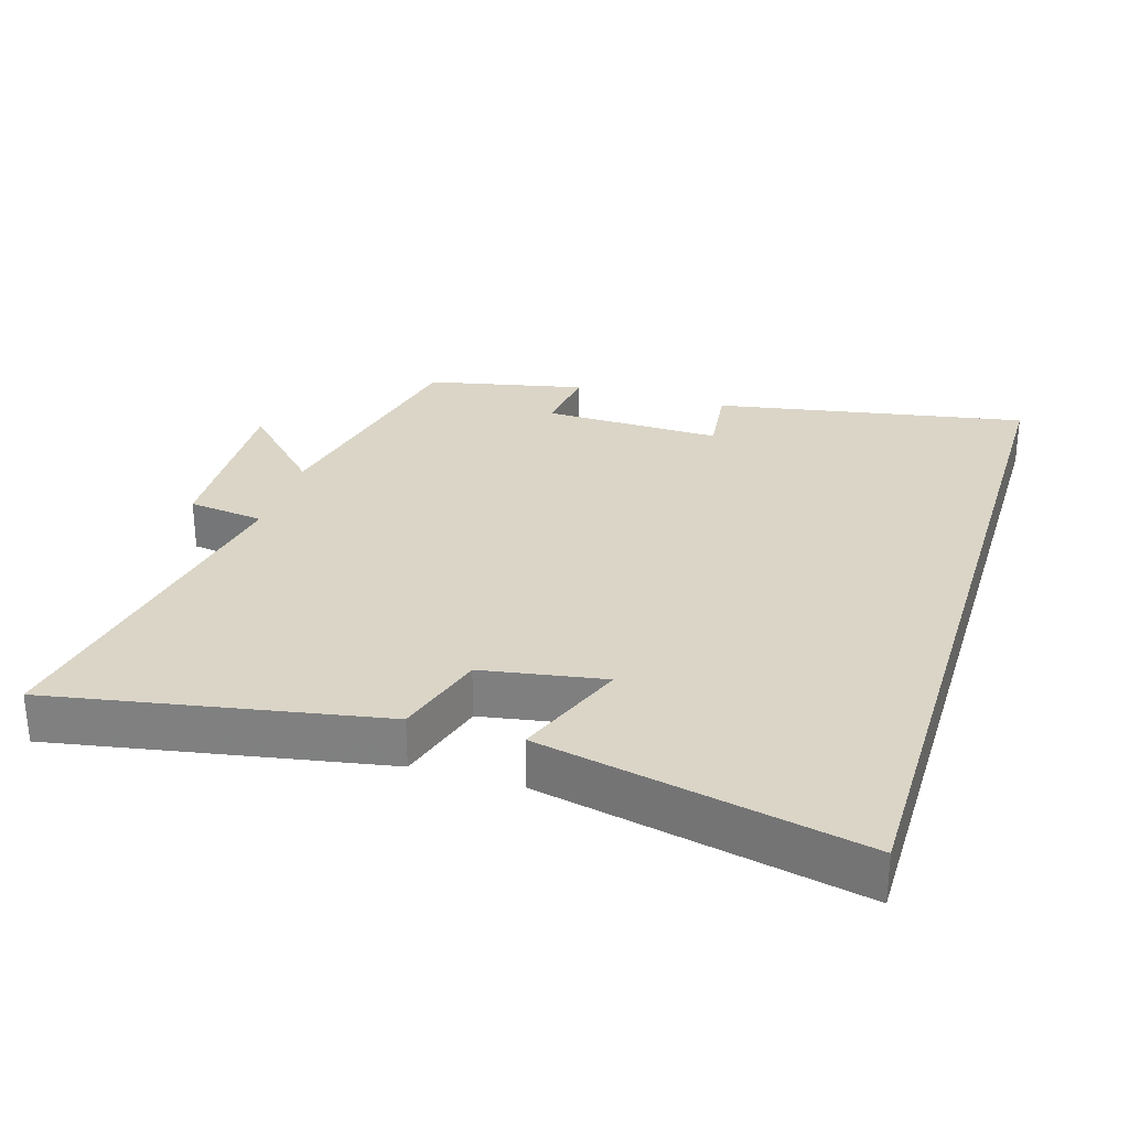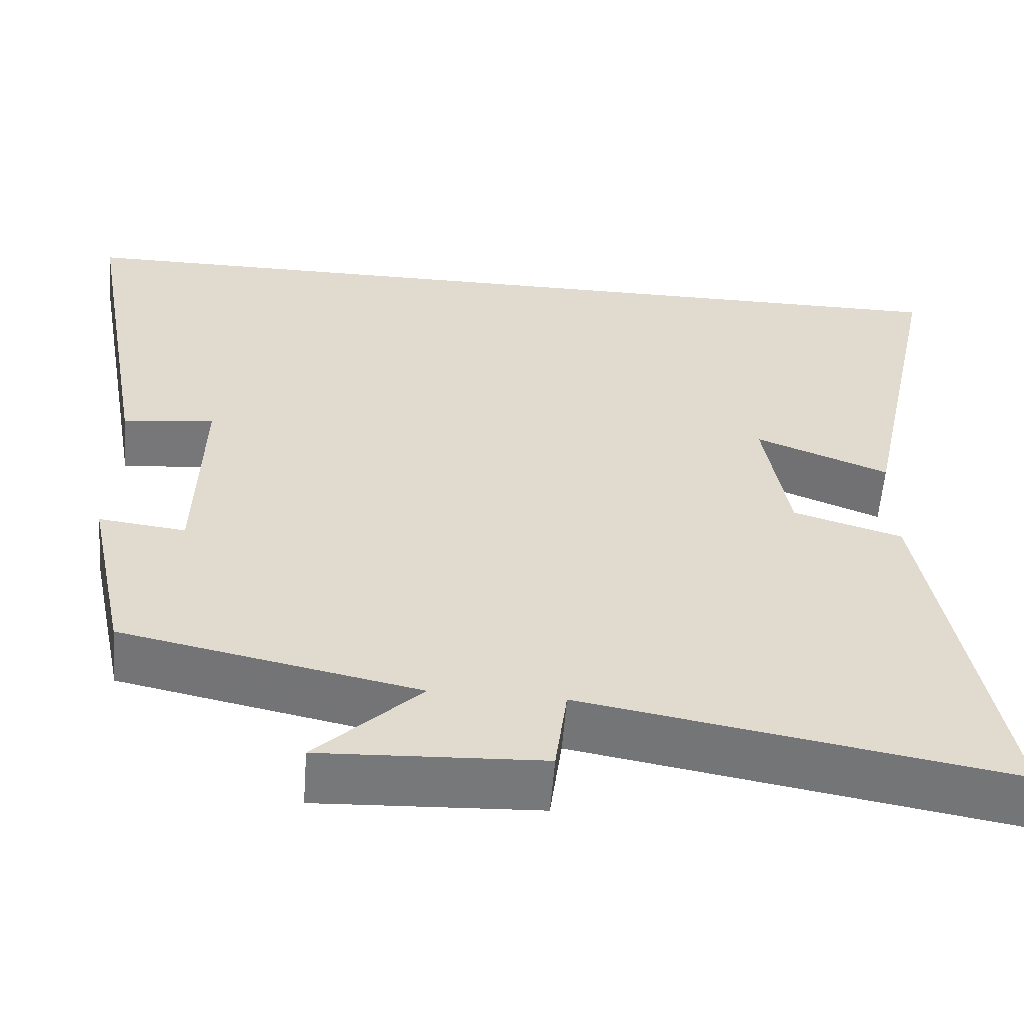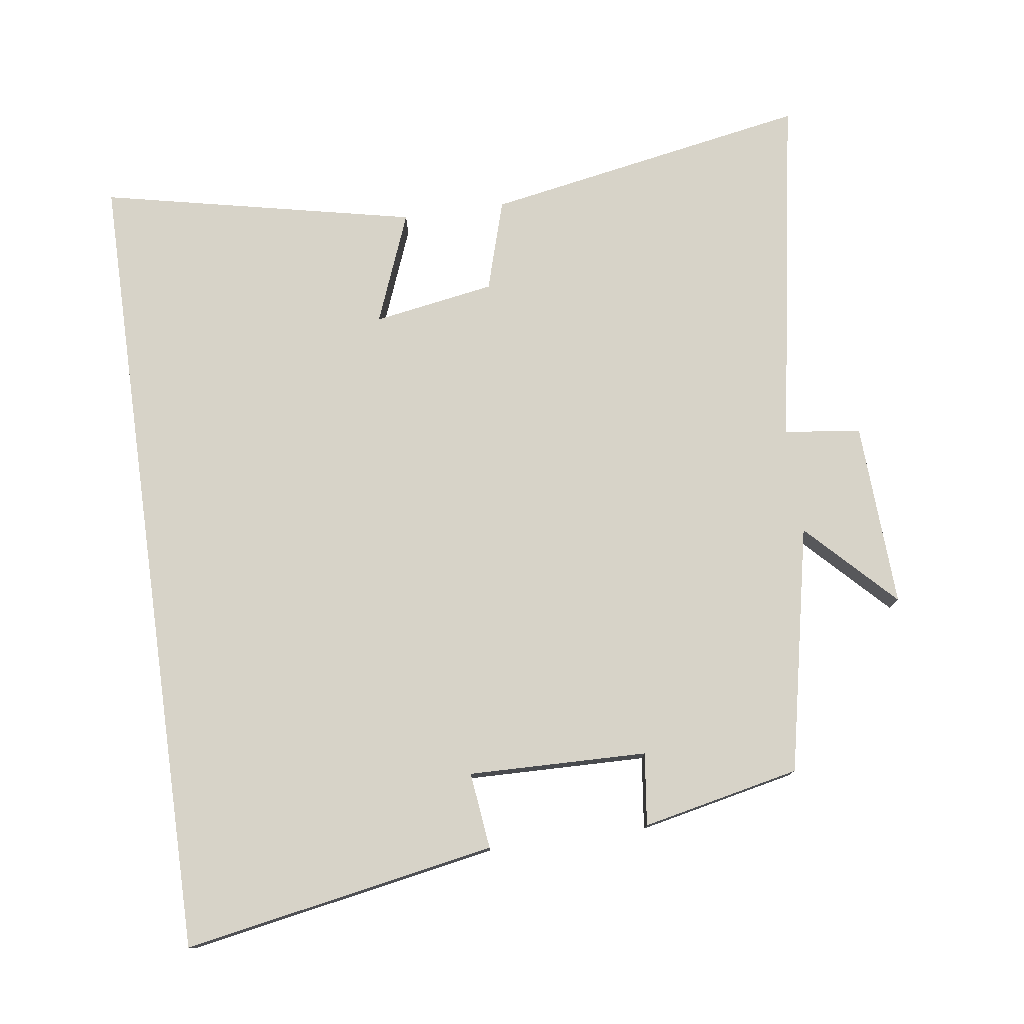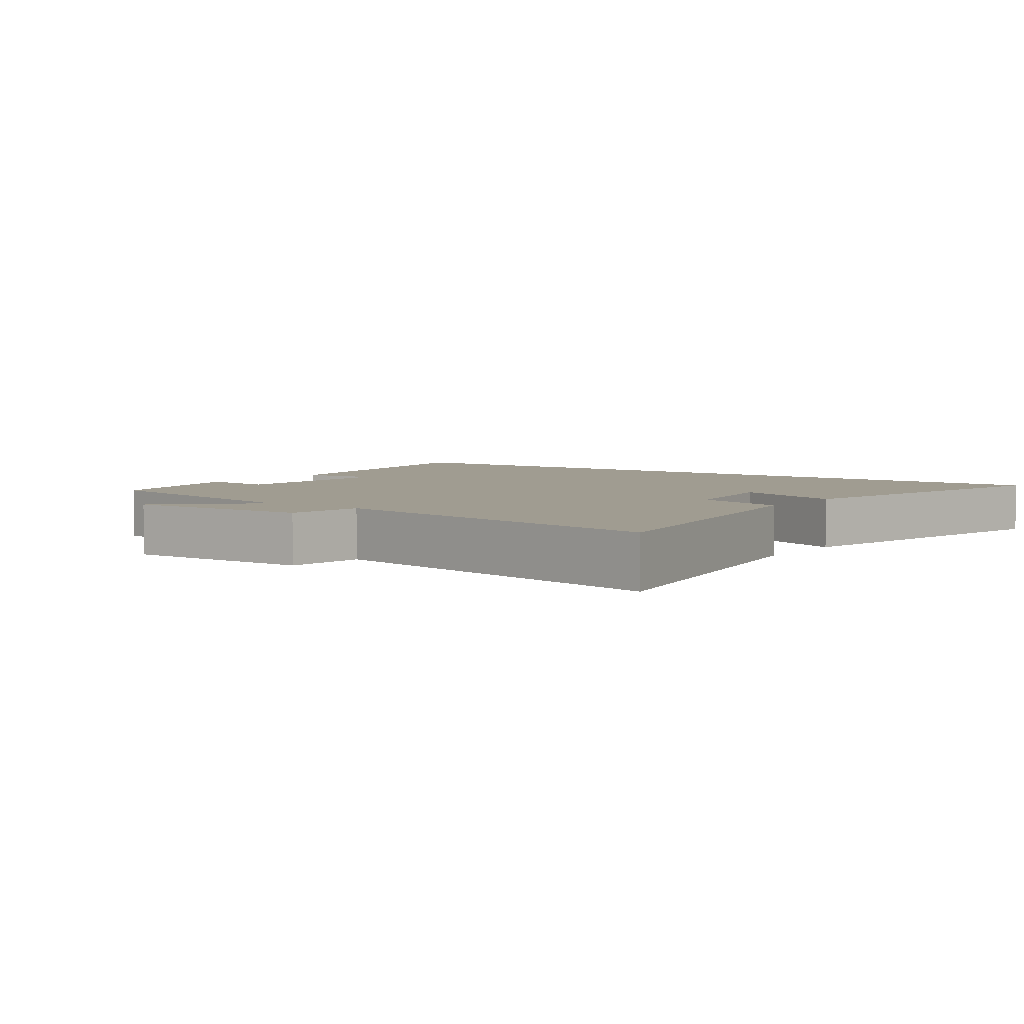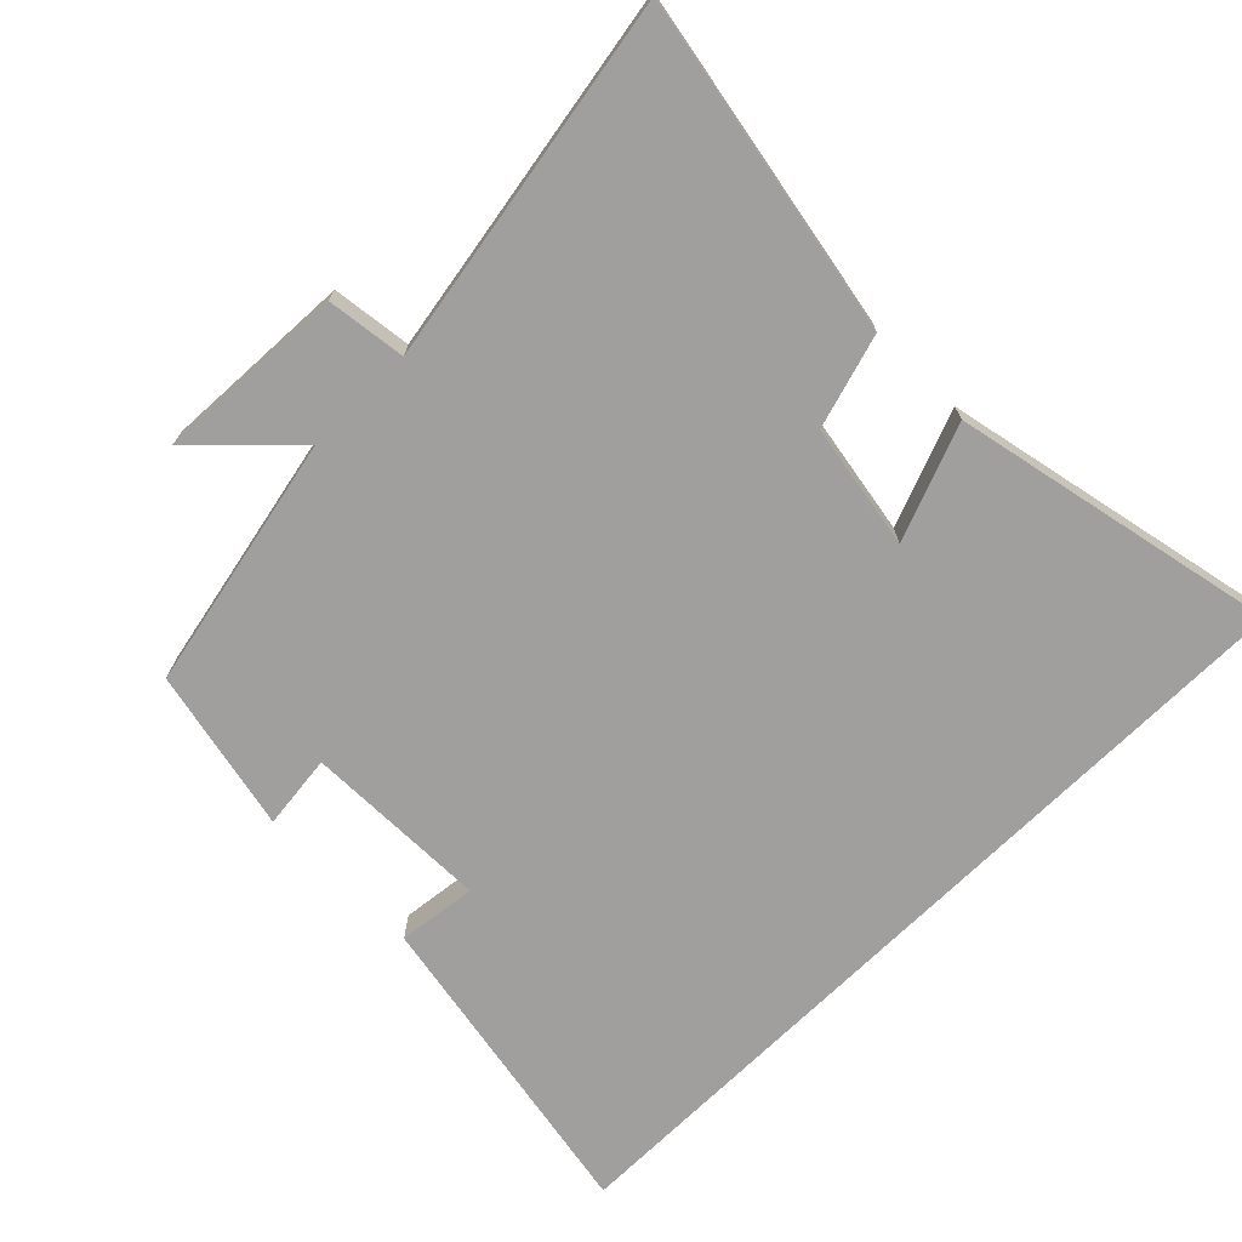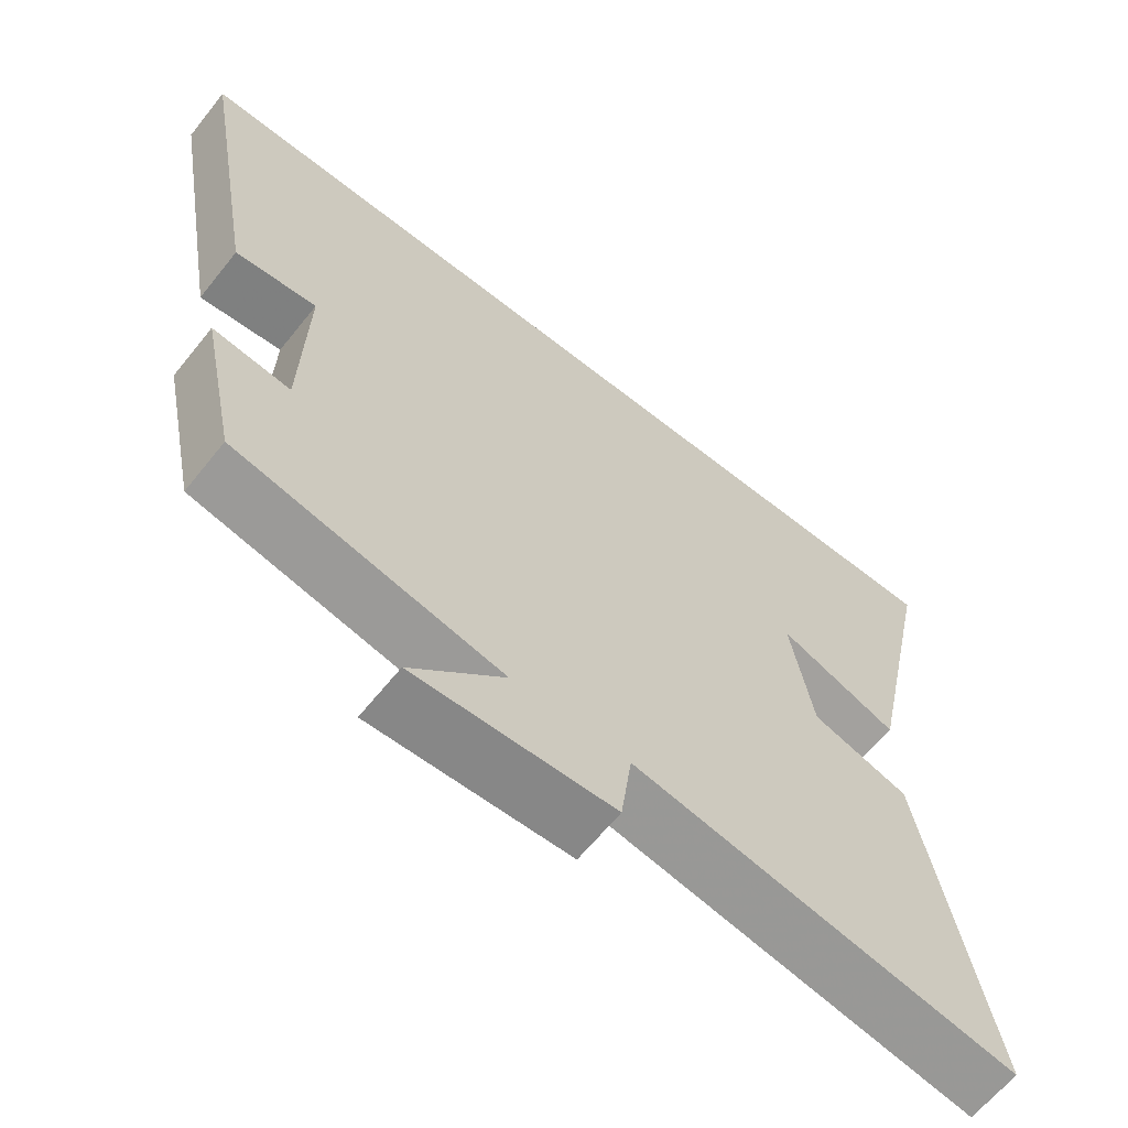
<metadata>
{"format":"obj","ext":"obj","renderer":"f3d","projection":"perspective","resolution":1024,"background":"white","views":[{"elev":29.0,"azim":-73.0,"up":"+Y"},{"elev":-57.3,"azim":175.6,"up":"+Z"},{"elev":77.2,"azim":82.0,"up":"+Y"},{"elev":4.4,"azim":-143.6,"up":"+Y"},{"elev":-71.3,"azim":-135.3,"up":"+Y"},{"elev":-63.7,"azim":141.3,"up":"+Z"}]}
</metadata>
<code>
v 0.582 0.07 0.5
v 0.5 0.07 0.043
v 0.388 0.07 0.056
v 0.394 0.07 -0.206
v 0.5 0.07 -0.193
v 0.451 0.07 -0.424
v 0.09 0.07 -0.5
v 0.217 0.07 -0.624
v -0.053 0.07 -0.612
v -0.068 0.07 -0.5
v -0.586 0.07 -0.591
v -0.5 0.07 -0.115
v -0.367 0.07 -0.075
v -0.337 0.07 0.103
v -0.5 0.07 0.039
v -0.599 0.07 0.5
v 0.582 0 0.5
v 0.5 0 0.043
v 0.388 0 0.056
v 0.394 0 -0.206
v 0.5 0 -0.193
v 0.451 0 -0.424
v 0.09 0 -0.5
v 0.217 0 -0.624
v -0.053 0 -0.612
v -0.068 0 -0.5
v -0.586 0 -0.591
v -0.5 0 -0.115
v -0.367 0 -0.075
v -0.337 0 0.103
v -0.5 0 0.039
v -0.599 0 0.5
f 14 15 16 1
f 13 14 1
f 10 11 12 13
f 10 13 1
f 7 8 9 10
f 4 5 6 7
f 3 4 7 10
f 1 2 3
f 1 3 10
f 17 32 31 30
f 17 30 29
f 29 28 27 26
f 17 29 26
f 26 25 24 23
f 23 22 21 20
f 26 23 20 19
f 19 18 17
f 26 19 17
f 1 17 18 2
f 2 18 19 3
f 3 19 20 4
f 4 20 21 5
f 5 21 22 6
f 6 22 23 7
f 7 23 24 8
f 8 24 25 9
f 9 25 26 10
f 10 26 27 11
f 11 27 28 12
f 12 28 29 13
f 13 29 30 14
f 14 30 31 15
f 15 31 32 16
f 16 32 17 1

</code>
